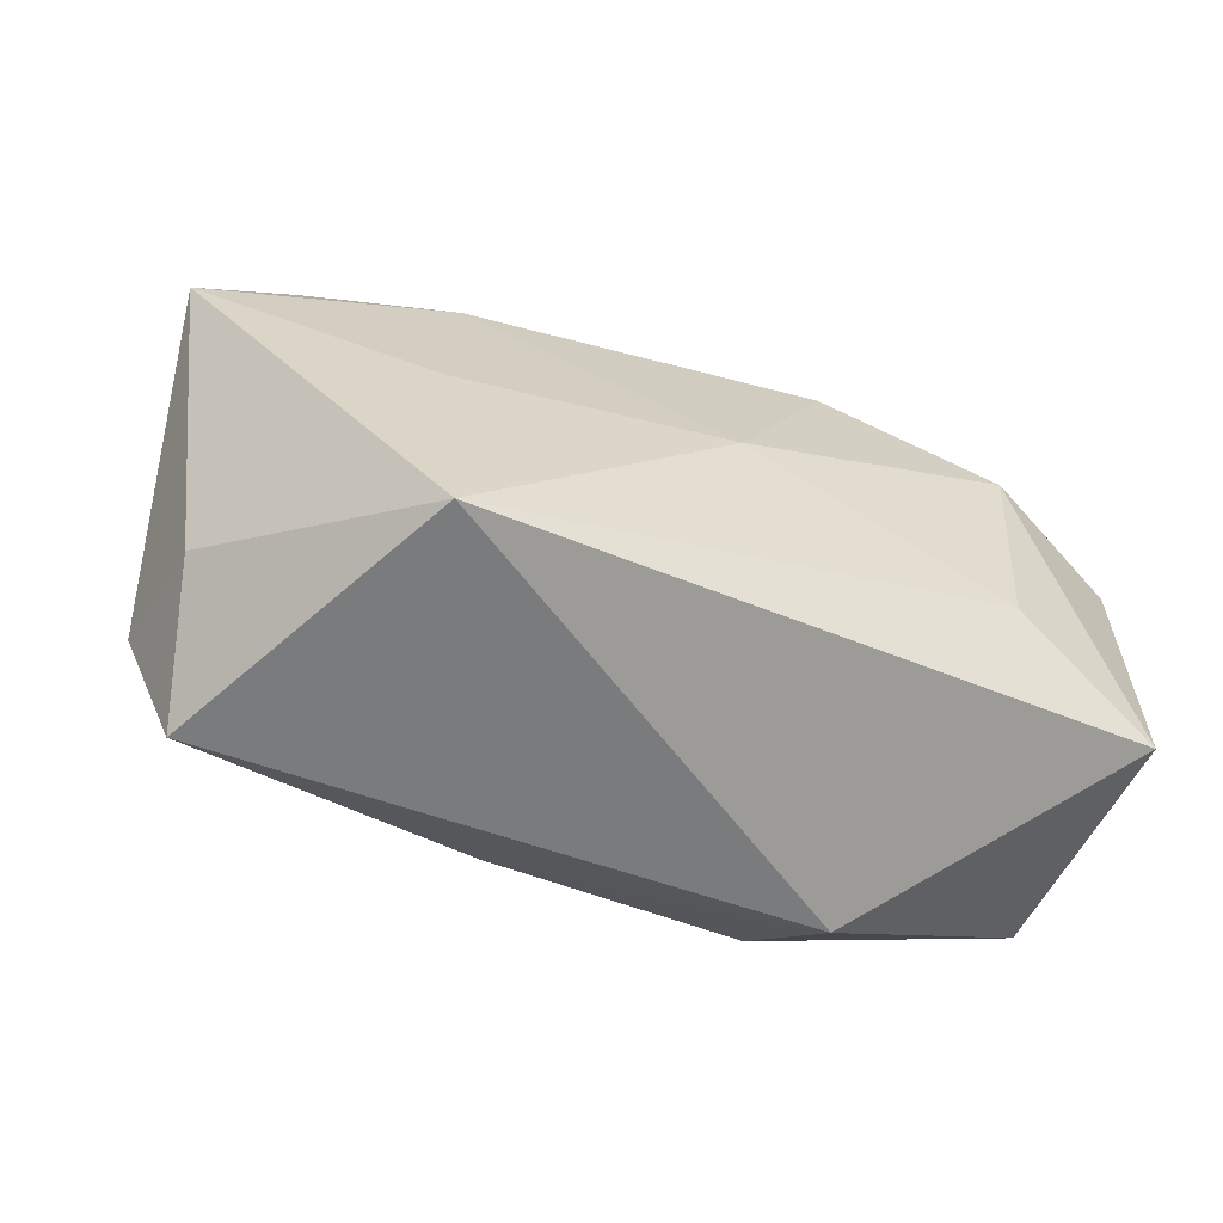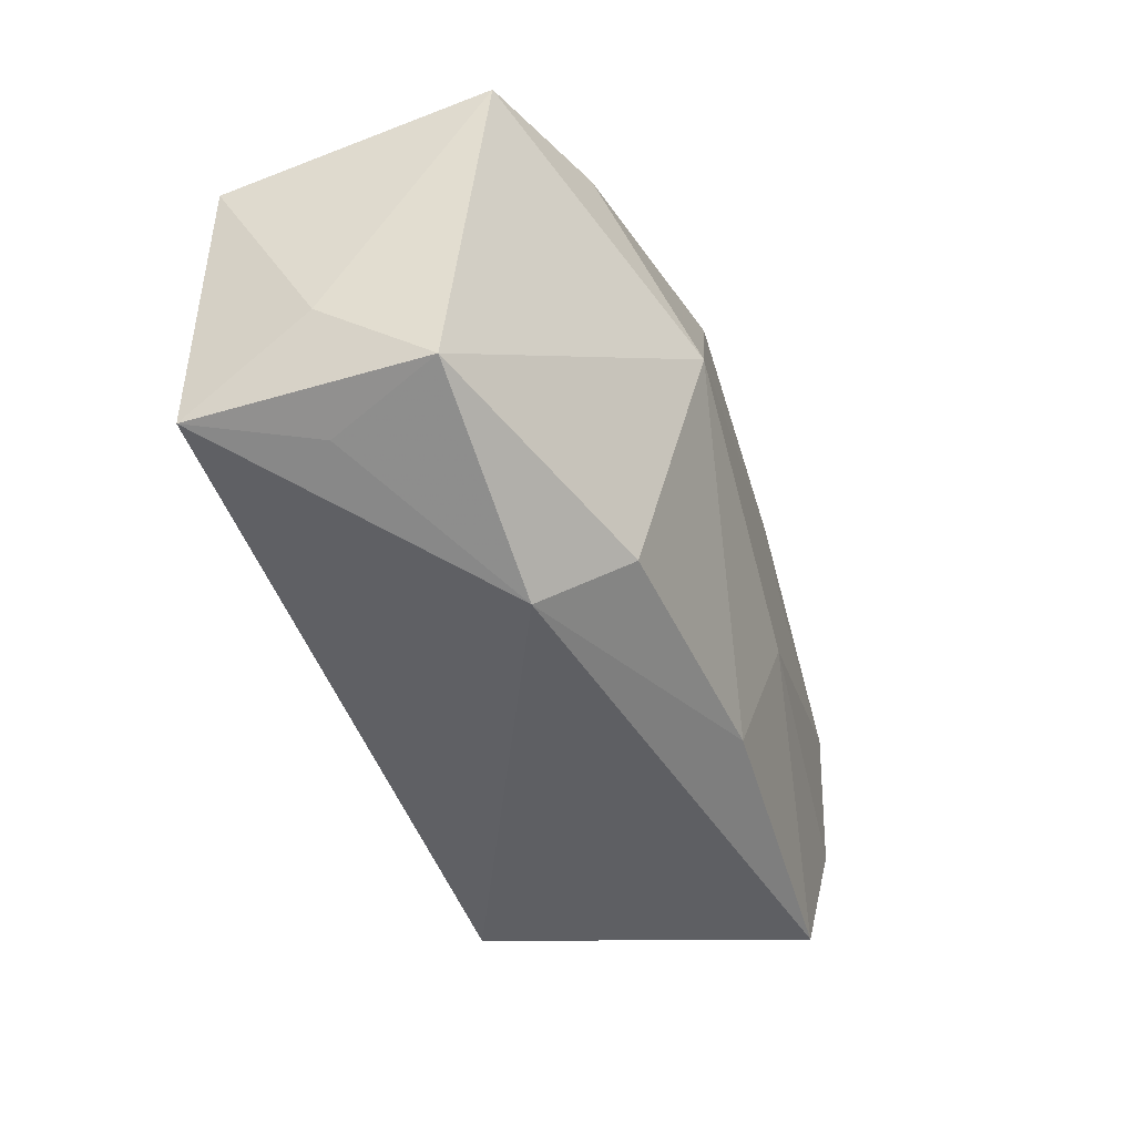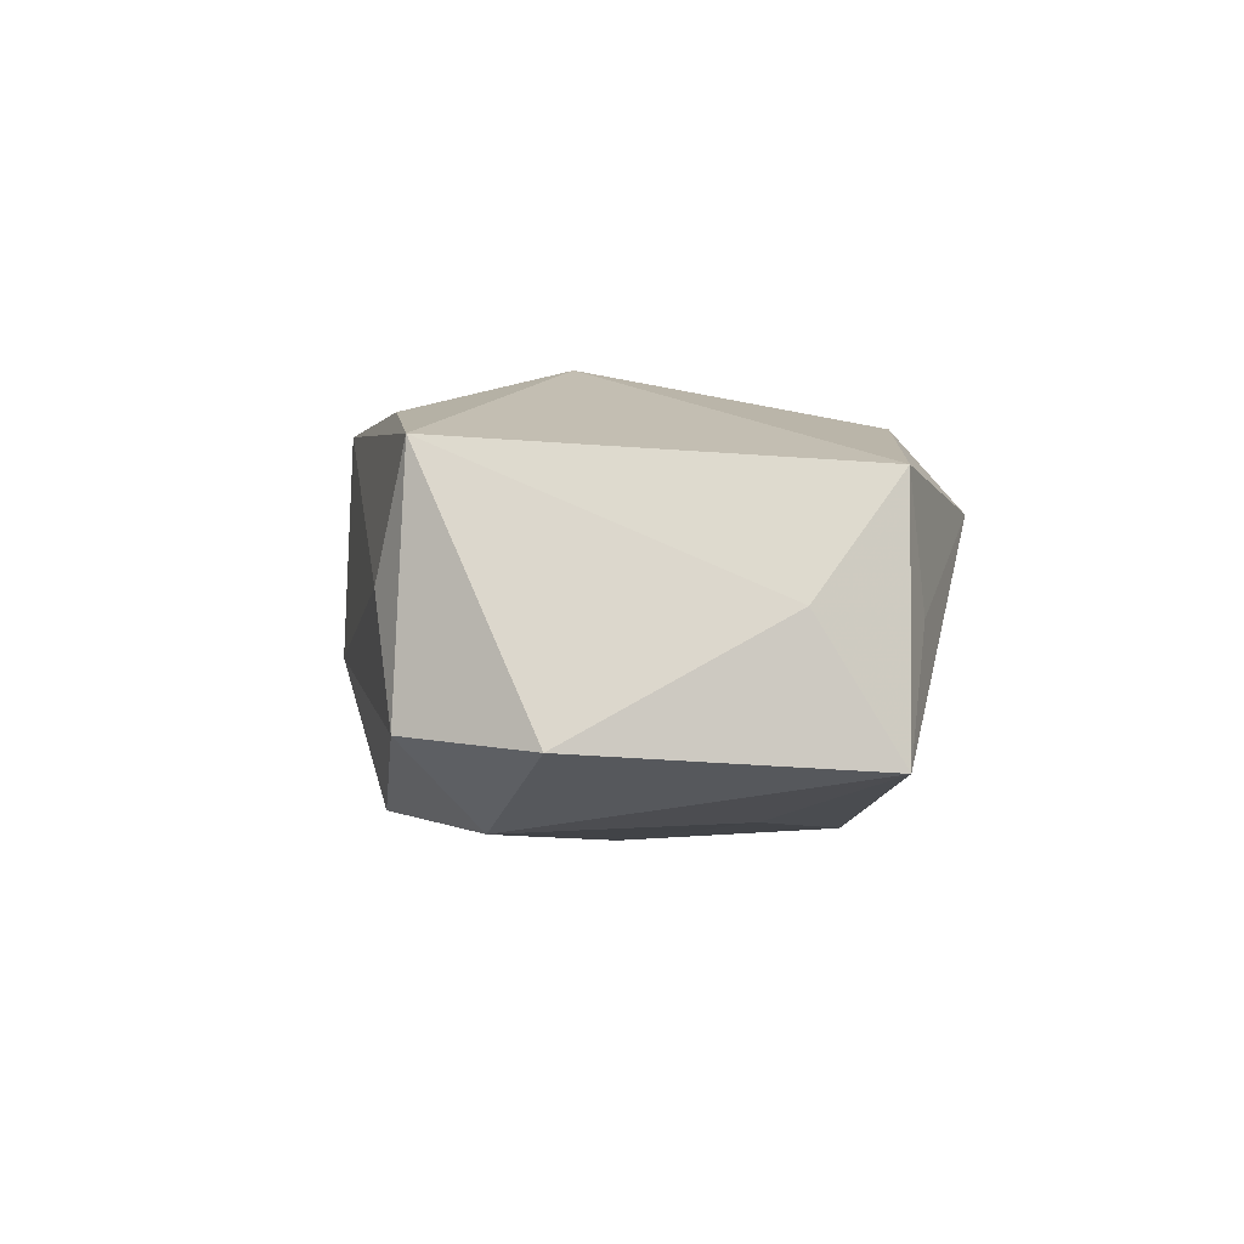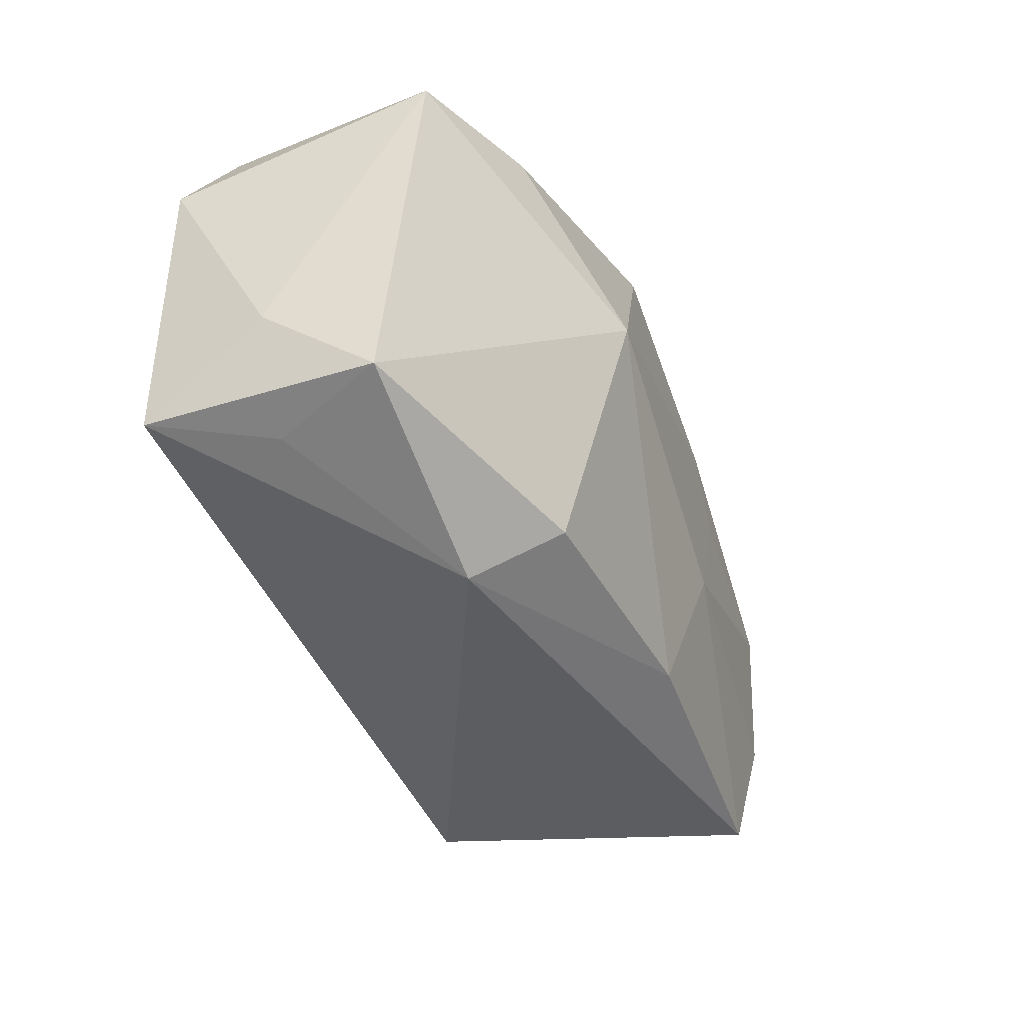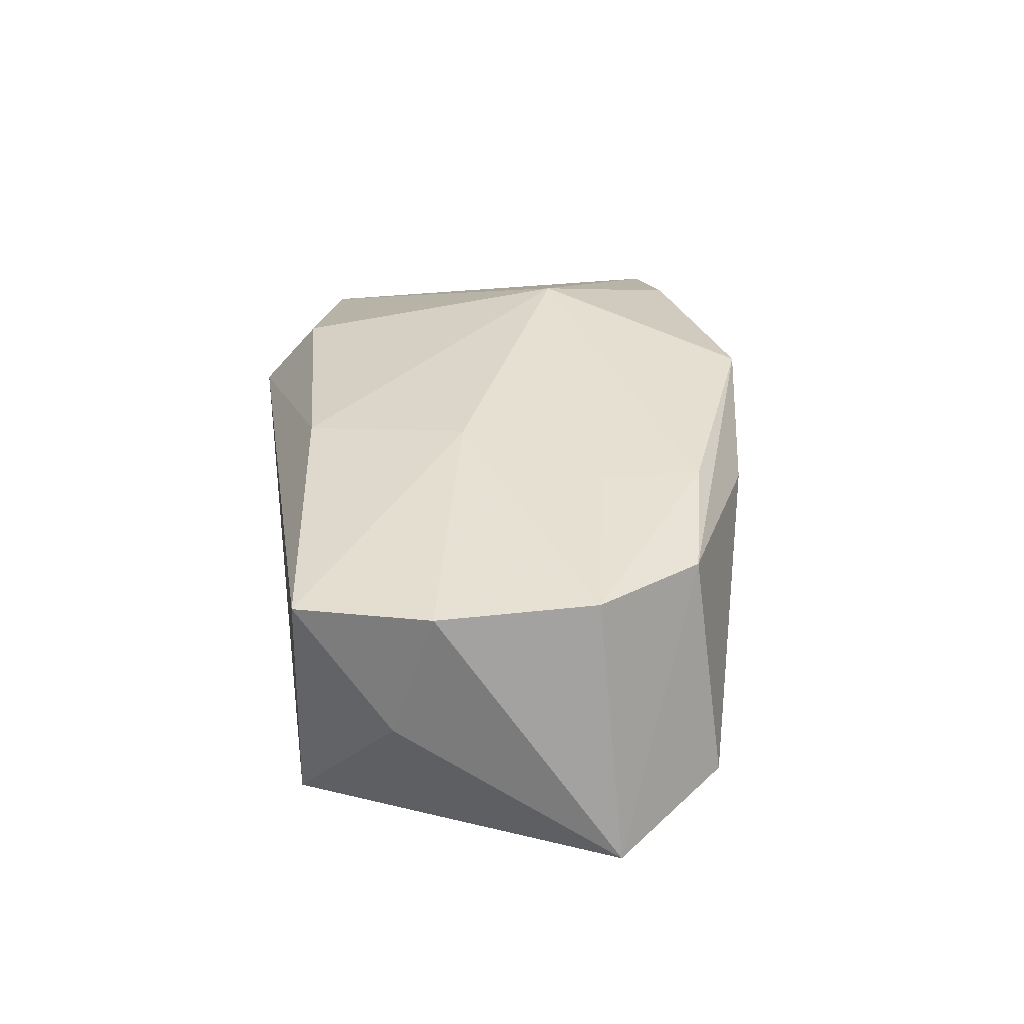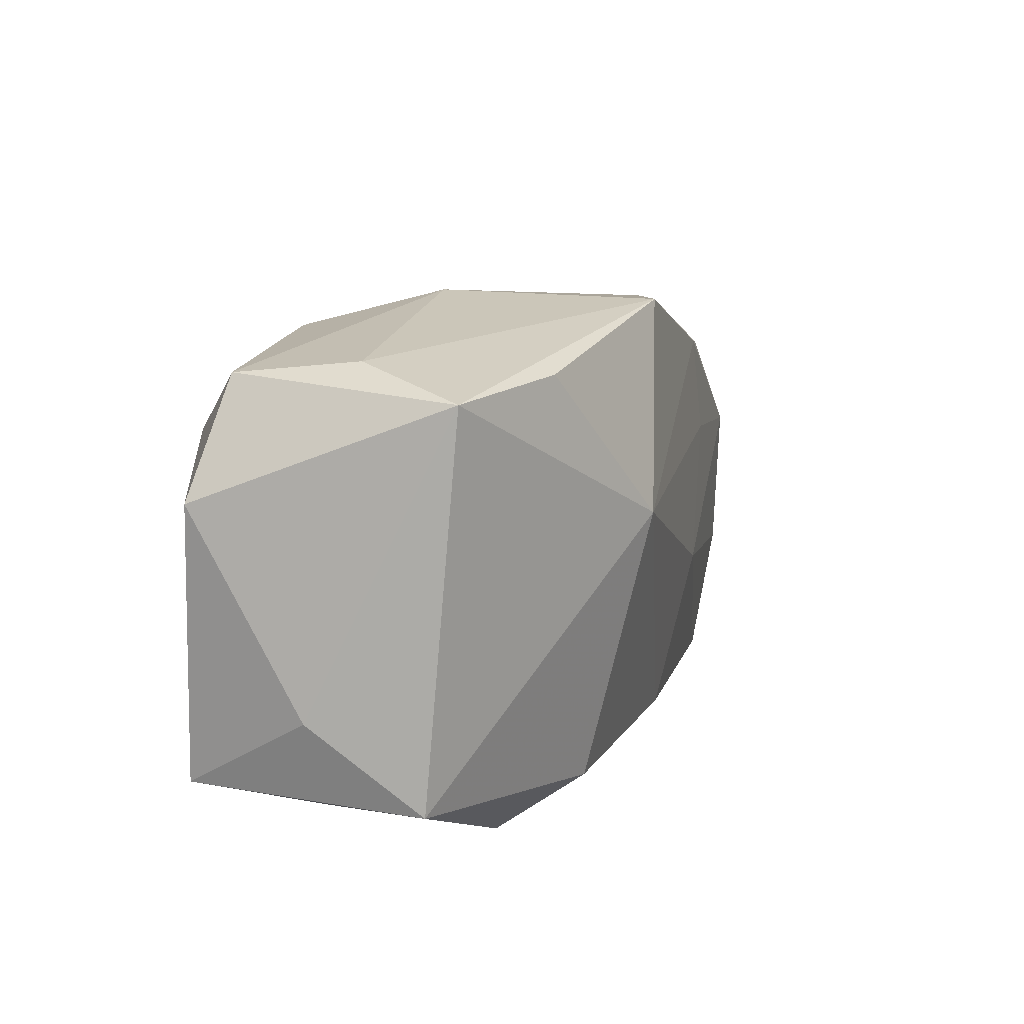
<metadata>
{"format":"obj","ext":"obj","renderer":"f3d","projection":"perspective","resolution":1024,"background":"white","views":[{"elev":-58.3,"azim":154.8,"up":"+Y"},{"elev":-41.1,"azim":-67.2,"up":"+Y"},{"elev":-6.2,"azim":-98.3,"up":"+Z"},{"elev":-36.3,"azim":-64.8,"up":"+Y"},{"elev":30.6,"azim":81.5,"up":"+Z"},{"elev":17.0,"azim":-70.3,"up":"+Y"}]}
</metadata>
<code>
v -0.01834 -0.02174 0.006938
v -0.03109 0.02067 -0.0104
v -0.0249 0.01389 -0.01665
v 0.02282 -0.001113 -0.0135
v 0.03733 0.002595 0.01246
v 0.03604 -0.01424 0.0009194
v -0.0002196 0.001424 -0.01665
v 0.01324 -0.005341 0.01596
v 0.02041 0.01783 -0.0027
v -0.01074 0.006287 0.01848
v -0.02075 0.02004 0.01291
v -0.0372 0.01142 -0.01178
v 0.0197 0.01468 0.01377
v 0.0006104 0.0224 0.01503
v 0.03402 0.01417 -0.007762
v -0.03577 -0.01284 0.007406
v -0.01476 -0.01701 0.01385
v 0.03706 -0.01077 0.0121
v -0.02838 0.02173 -0.0004299
v 0.02154 0.01634 -0.01086
v 0.03249 -0.02174 0.01128
v -0.02402 -0.005002 -0.01575
v 0.02167 -0.02174 -0.01516
v -0.004599 0.02304 -0.002938
v 0.04237 0.003952 -0.009608
v 0.03049 0.01224 0.01119
v -0.03257 -0.0146 -0.002429
v -0.03646 -0.01247 -0.0129
v -0.03244 0.01995 0.009202
v 0.02059 0.00588 0.01452
v -0.03717 -0.005678 -0.002212
v -0.00928 0.01991 -0.01462
v 0.01385 0.02001 0.0097
v 0.007147 -0.01848 0.01416
f 4 23 7
f 25 23 4
f 10 16 17
f 17 16 1
f 5 18 25
f 34 17 1
f 10 17 34
f 6 23 25
f 25 18 6
f 29 16 10
f 7 32 20
f 20 4 7
f 25 4 20
f 3 32 7
f 10 34 8
f 18 5 8
f 23 6 21
f 1 23 21
f 21 34 1
f 21 6 18
f 18 8 21
f 21 8 34
f 12 29 2
f 2 3 12
f 32 3 2
f 25 20 15
f 1 16 27
f 10 8 30
f 30 8 5
f 11 29 10
f 10 14 11
f 11 14 29
f 24 20 32
f 32 2 24
f 26 5 25
f 25 15 26
f 31 29 12
f 16 29 31
f 7 23 22
f 22 3 7
f 33 24 14
f 14 26 33
f 33 26 15
f 29 14 19
f 14 24 19
f 19 2 29
f 19 24 2
f 5 26 13
f 13 26 14
f 13 30 5
f 13 14 10
f 10 30 13
f 1 27 28
f 28 22 23
f 28 23 1
f 28 31 12
f 12 3 28
f 3 22 28
f 28 27 16
f 16 31 28
f 9 33 15
f 24 33 9
f 9 15 20
f 20 24 9

</code>
